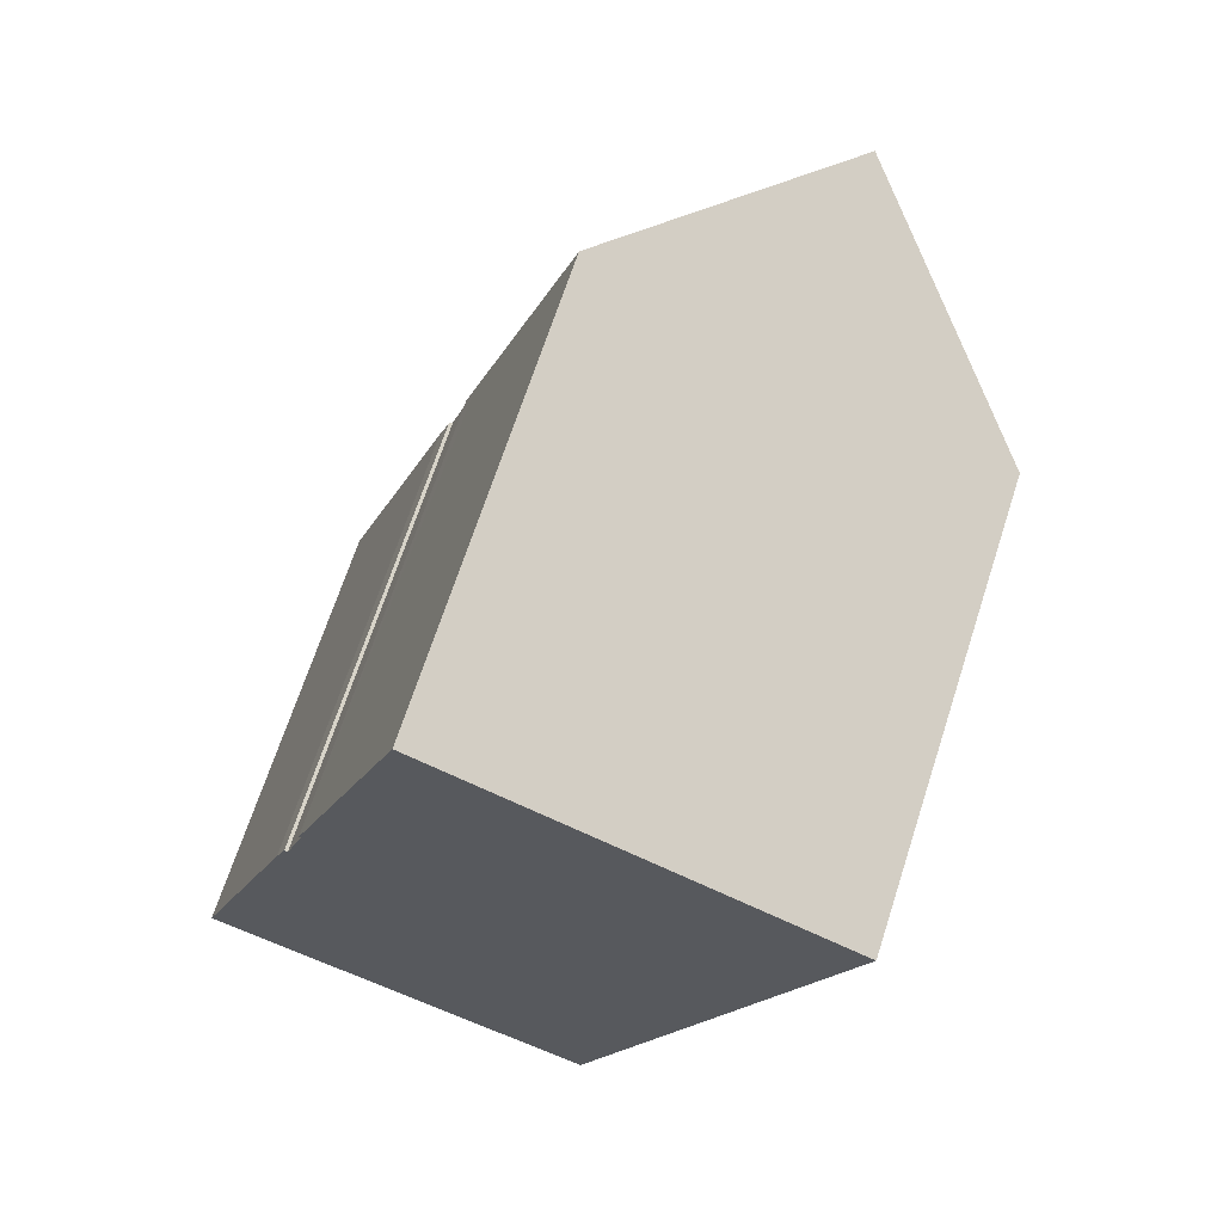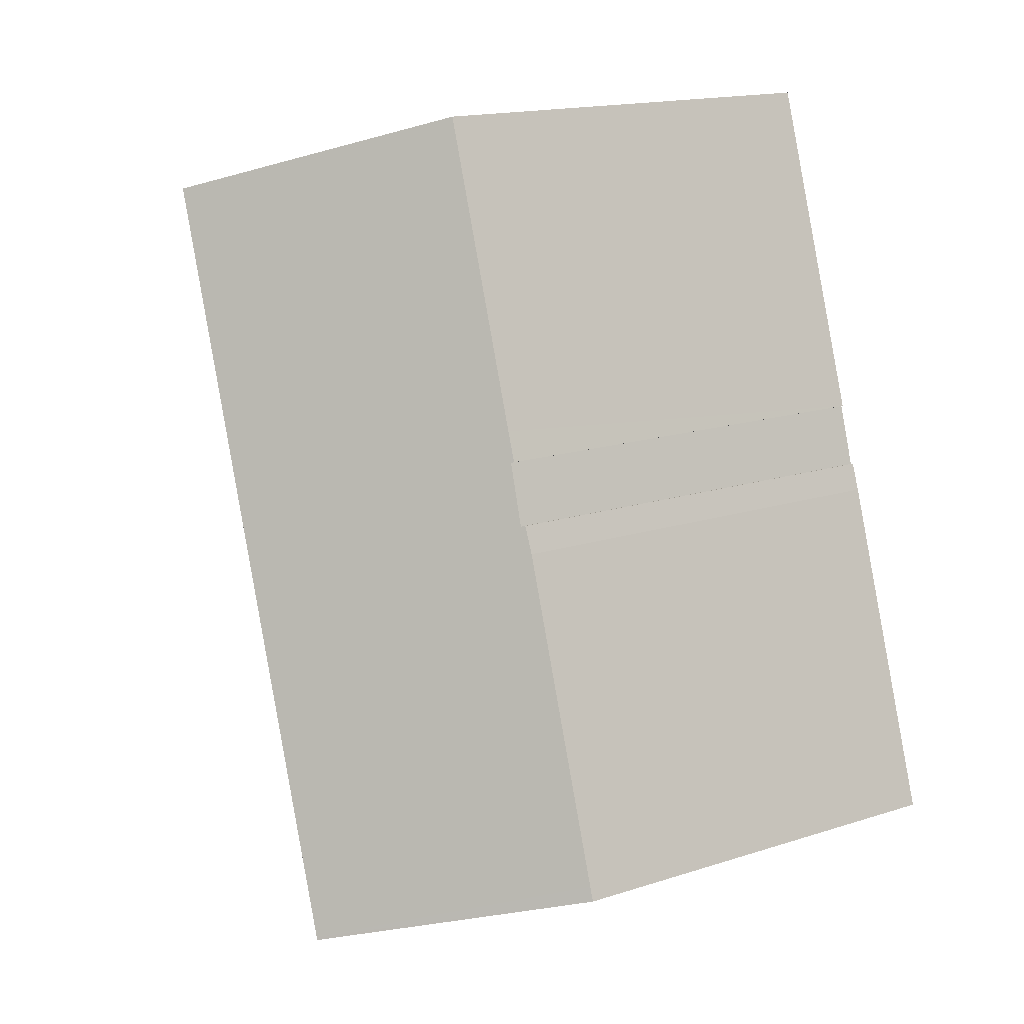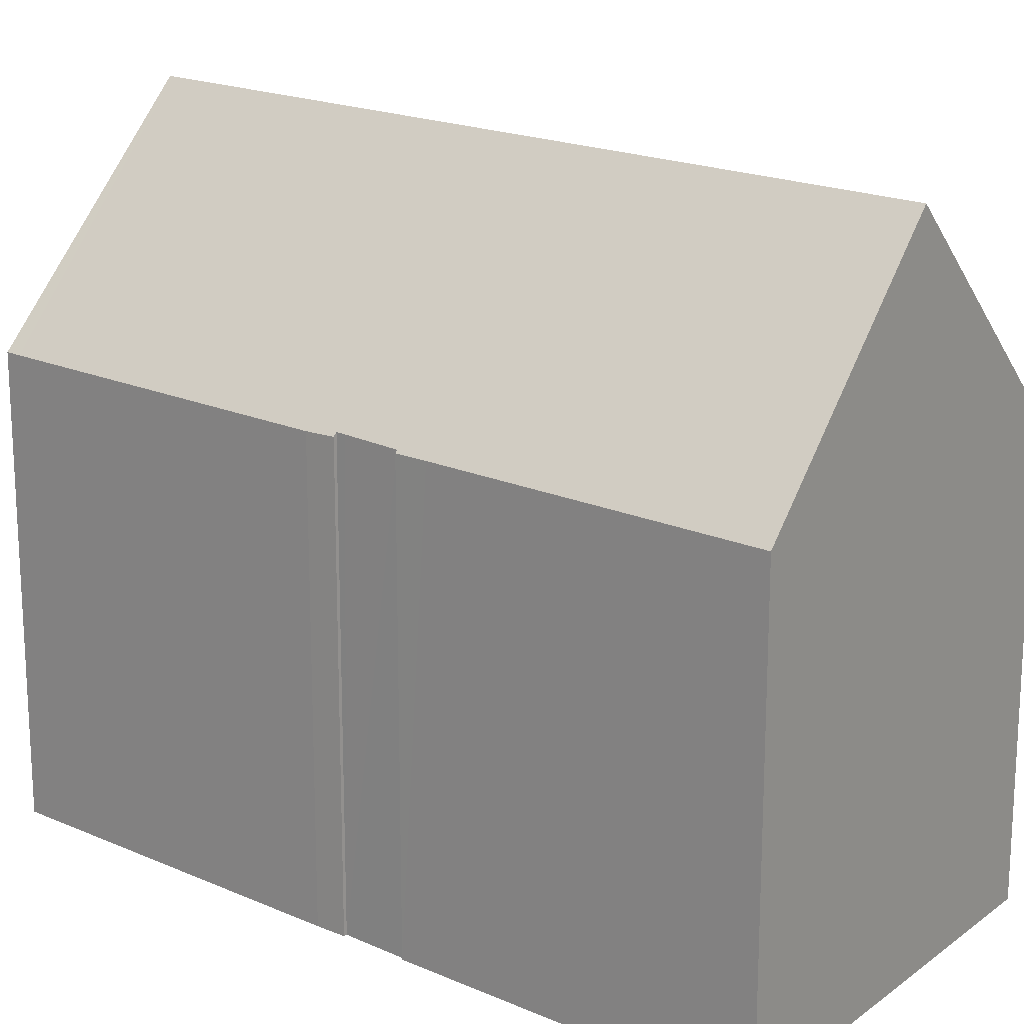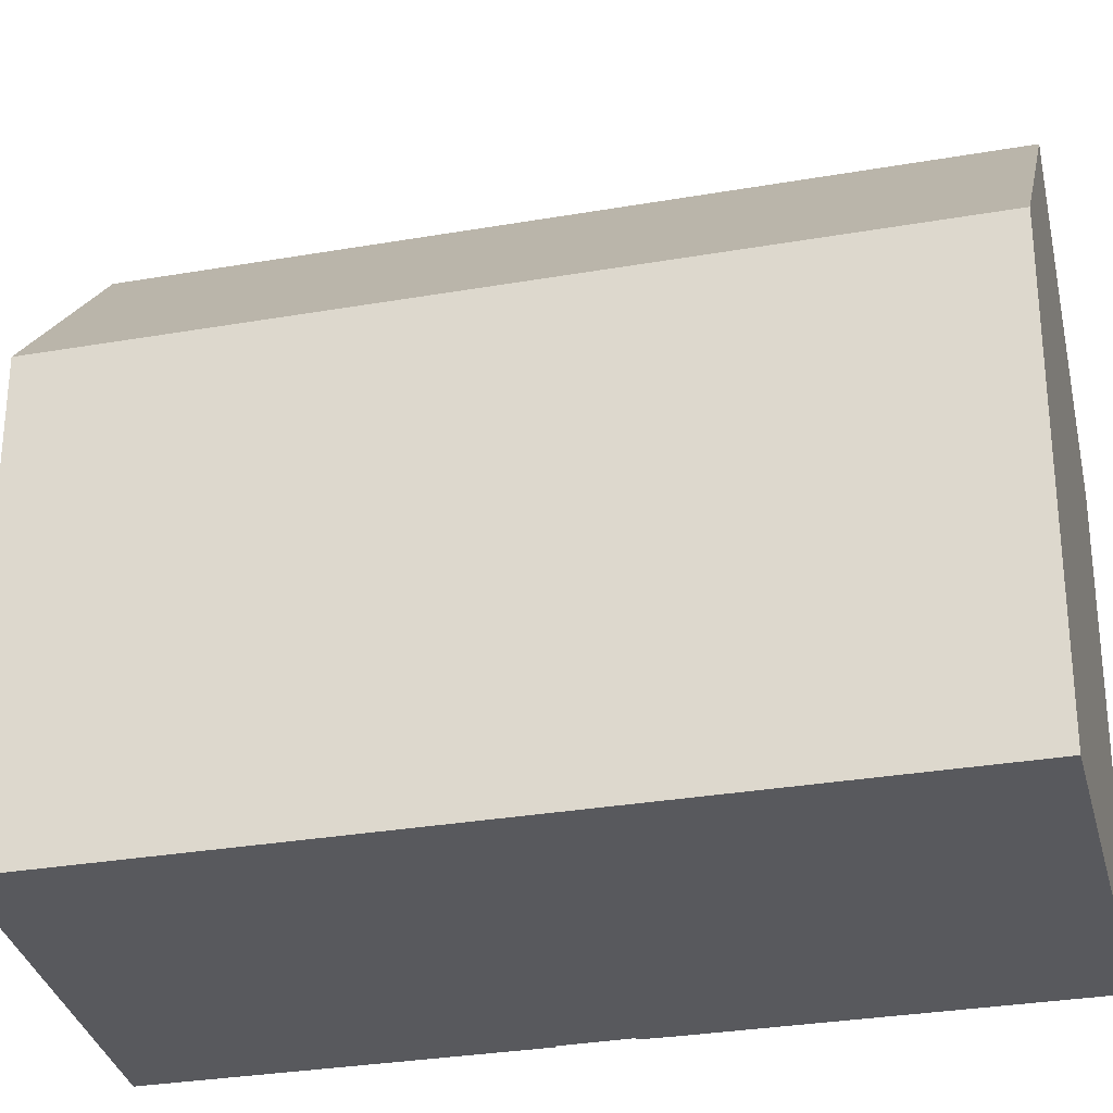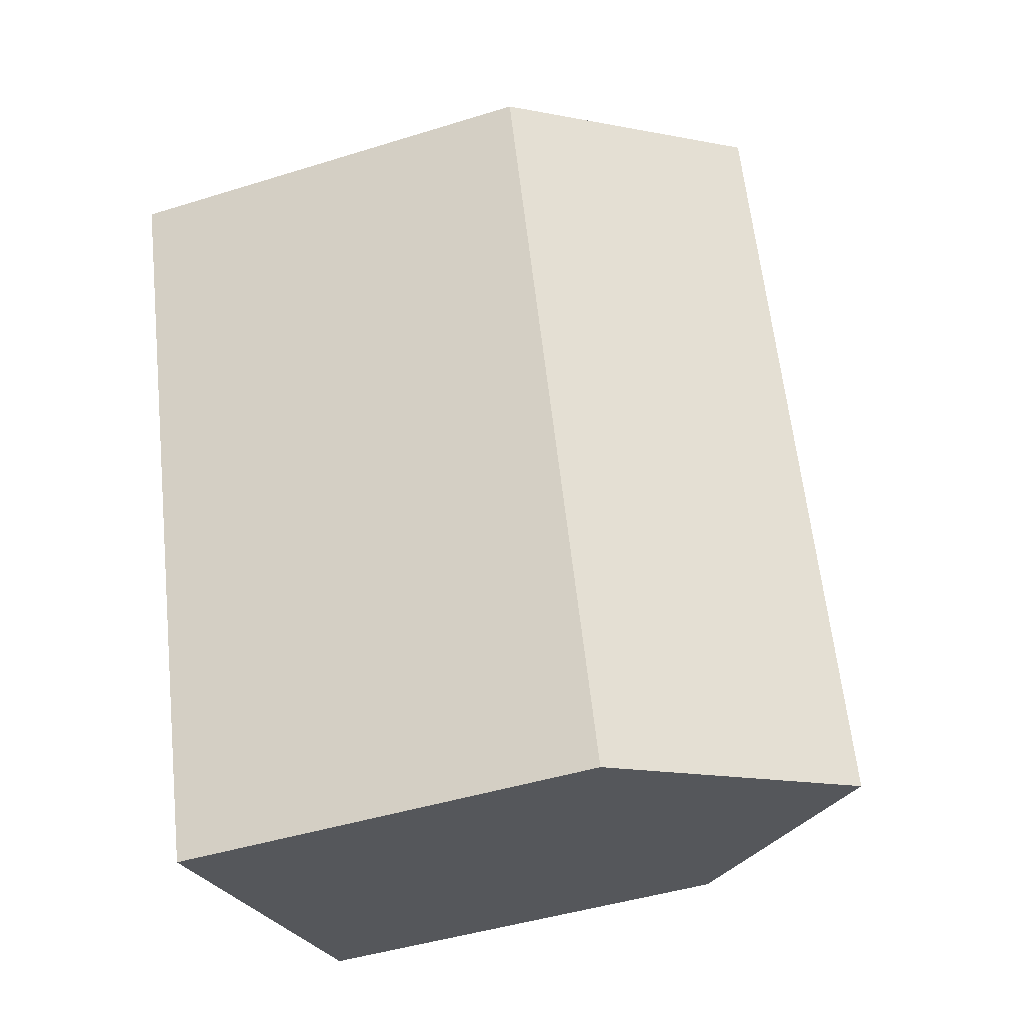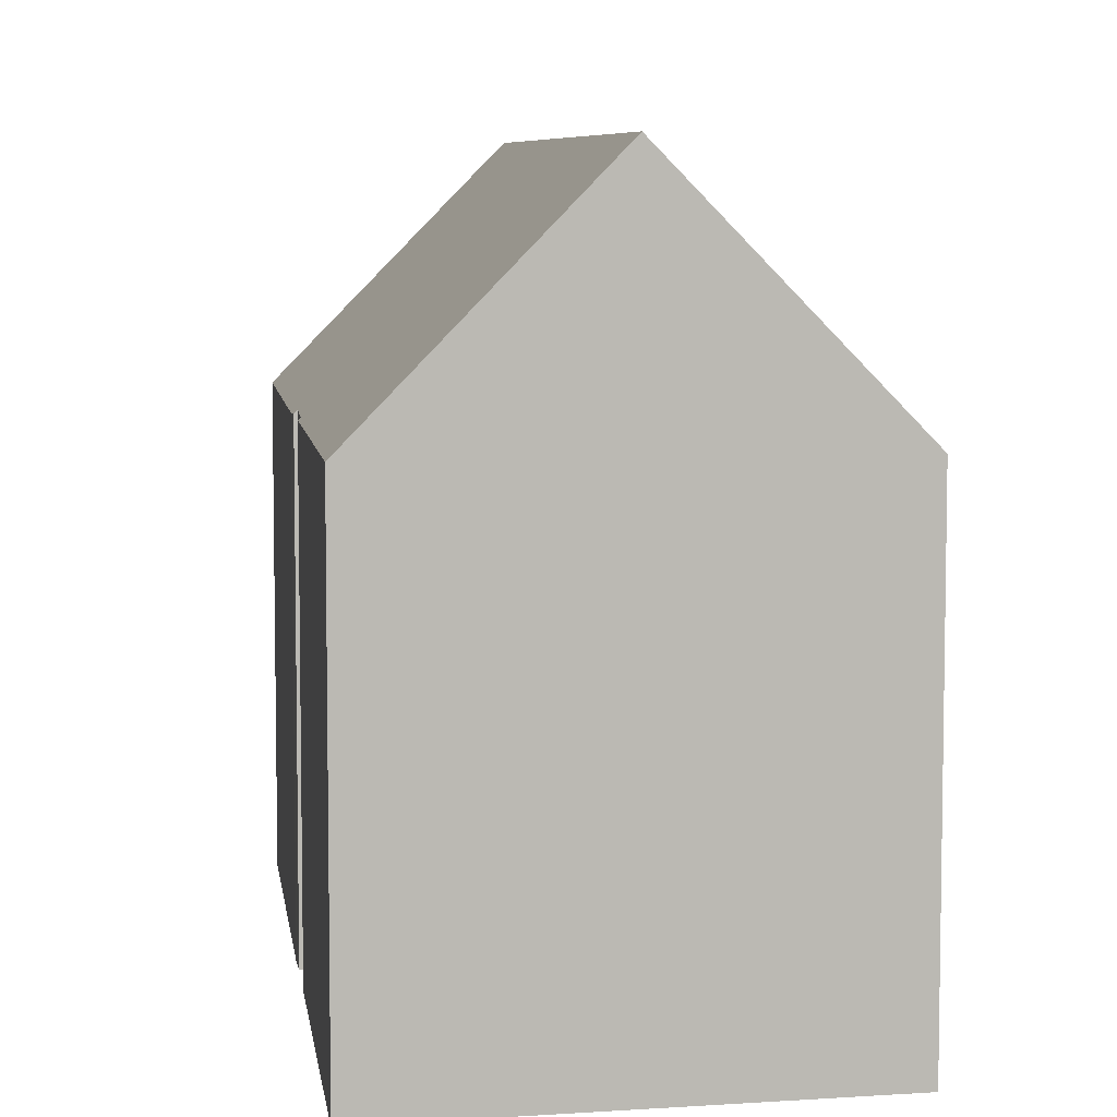
<metadata>
{"format":"obj","ext":"obj","renderer":"f3d","projection":"perspective","resolution":1024,"background":"white","views":[{"elev":68.2,"azim":18.0,"up":"+Z"},{"elev":16.4,"azim":-123.3,"up":"+Z"},{"elev":19.0,"azim":-31.7,"up":"+Y"},{"elev":-30.1,"azim":122.8,"up":"+Y"},{"elev":-45.6,"azim":109.7,"up":"+Z"},{"elev":6.9,"azim":11.1,"up":"+Y"}]}
</metadata>
<code>
v  6.179 14.25 -2.135
v  15.6 10.61 14.7
v  9.533 10.64 -3.294
v  10.9 15.76 16.63
v  4.774 15.76 -1.65
v  4.801 15.76 -1.569
v  3.751 10.64 11.13
v  6.241 10.65 18.54
v  3.554 10.7 10.38
v  3.503 10.64 10.4
v  3.141 10.72 9.076
v  3.076 10.72 8.87
v  2.753 10.62 8.226
v  0.119 10.62 0.355
v  0 10.62 6.505e-16
v  3 10.64 8.894
v  0 0 0
v  2.753 -5.037e-16 8.226
v  0.119 -2.174e-17 0.355
v  3 -5.446e-16 8.894
v  3.076 -5.431e-16 8.87
v  3.554 -6.357e-16 10.38
v  3.141 -5.557e-16 9.076
v  3.503 -6.367e-16 10.4
v  6.241 -1.135e-15 18.54
v  3.751 -6.813e-16 11.13
v  15.6 -8.999e-16 14.7
v  10.9 -1.018e-15 16.63
v  9.533 2.017e-16 -3.294
v  4.774 1.01e-16 -1.65
v  6.179 1.307e-16 -2.135
g defaultobject
f 1 2 3
f 2 1 4
f 4 1 5
f 4 5 6
f 4 7 8
f 7 4 6
f 7 6 9
f 7 9 10
f 9 6 11
f 11 6 12
f 12 6 13
f 13 6 14
f 14 6 15
f 15 6 5
f 13 16 12
f 17 14 15
f 14 17 13
f 13 17 18
f 18 17 19
f 13 20 16
f 20 13 18
f 21 11 12
f 11 21 9
f 9 21 22
f 22 21 23
f 24 7 10
f 7 24 8
f 8 24 25
f 25 24 26
f 16 21 12
f 21 16 20
f 8 2 4
f 2 8 25
f 2 25 27
f 27 25 28
f 22 10 9
f 10 22 24
f 1 15 5
f 15 1 3
f 15 3 29
f 15 29 17
f 17 29 30
f 30 29 31
f 2 29 3
f 29 2 27
f 24 22 26
f 26 28 25
f 28 26 27
f 27 26 29
f 29 26 22
f 29 22 23
f 29 23 21
f 29 21 20
f 29 20 18
f 29 18 19
f 29 19 31
f 31 19 17
f 31 17 30

</code>
